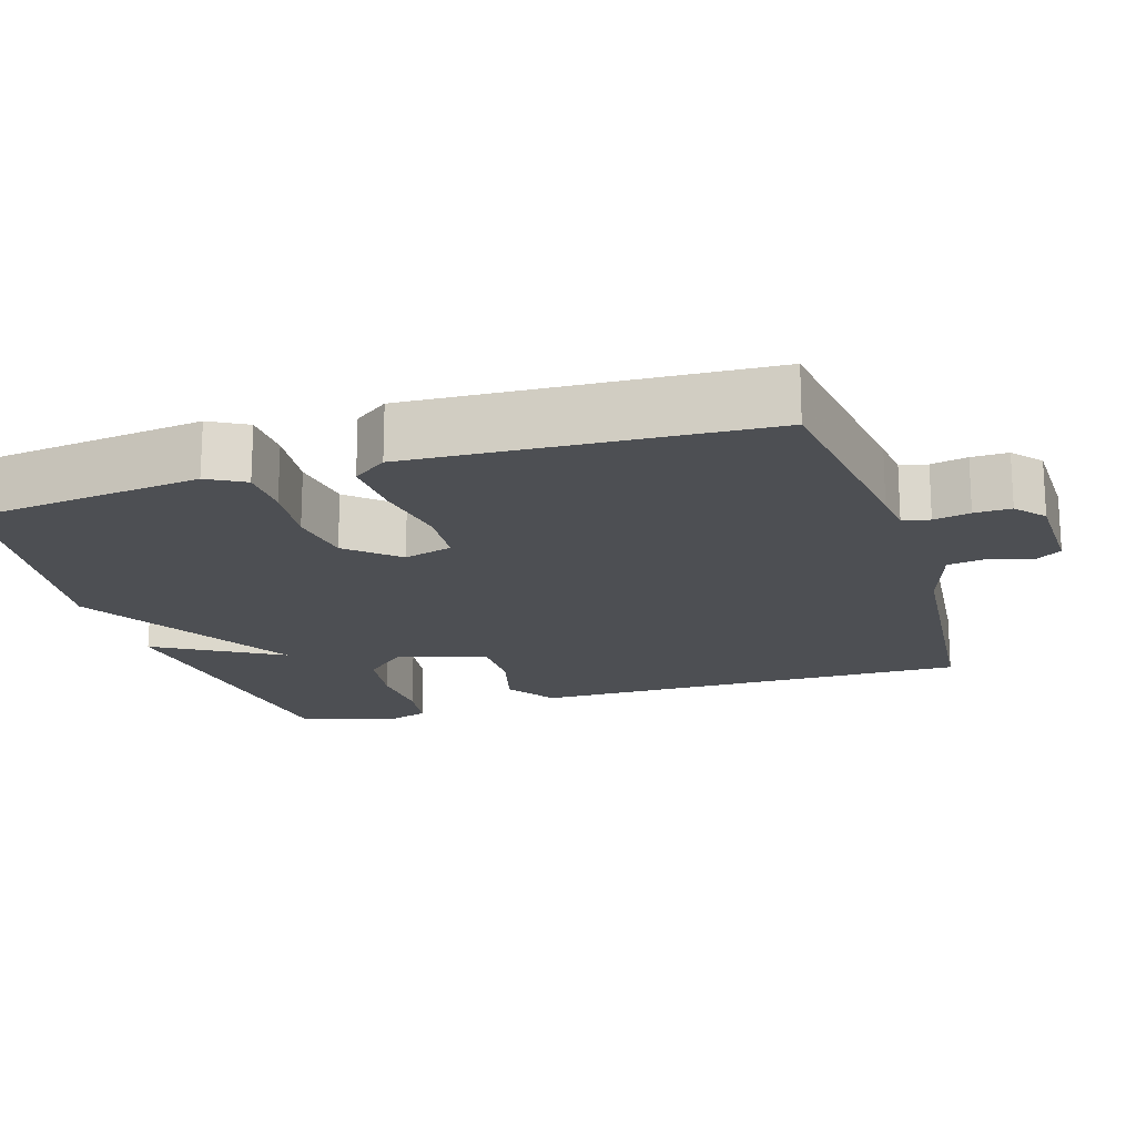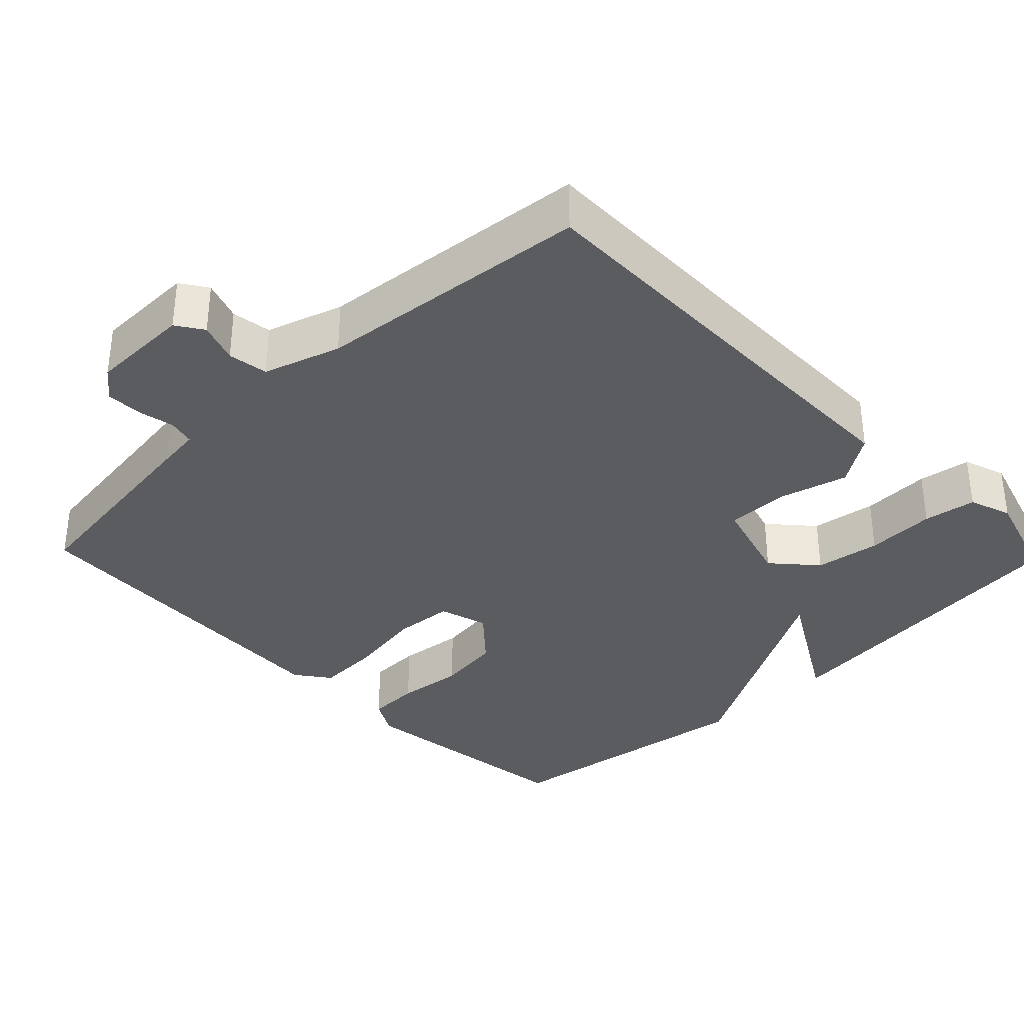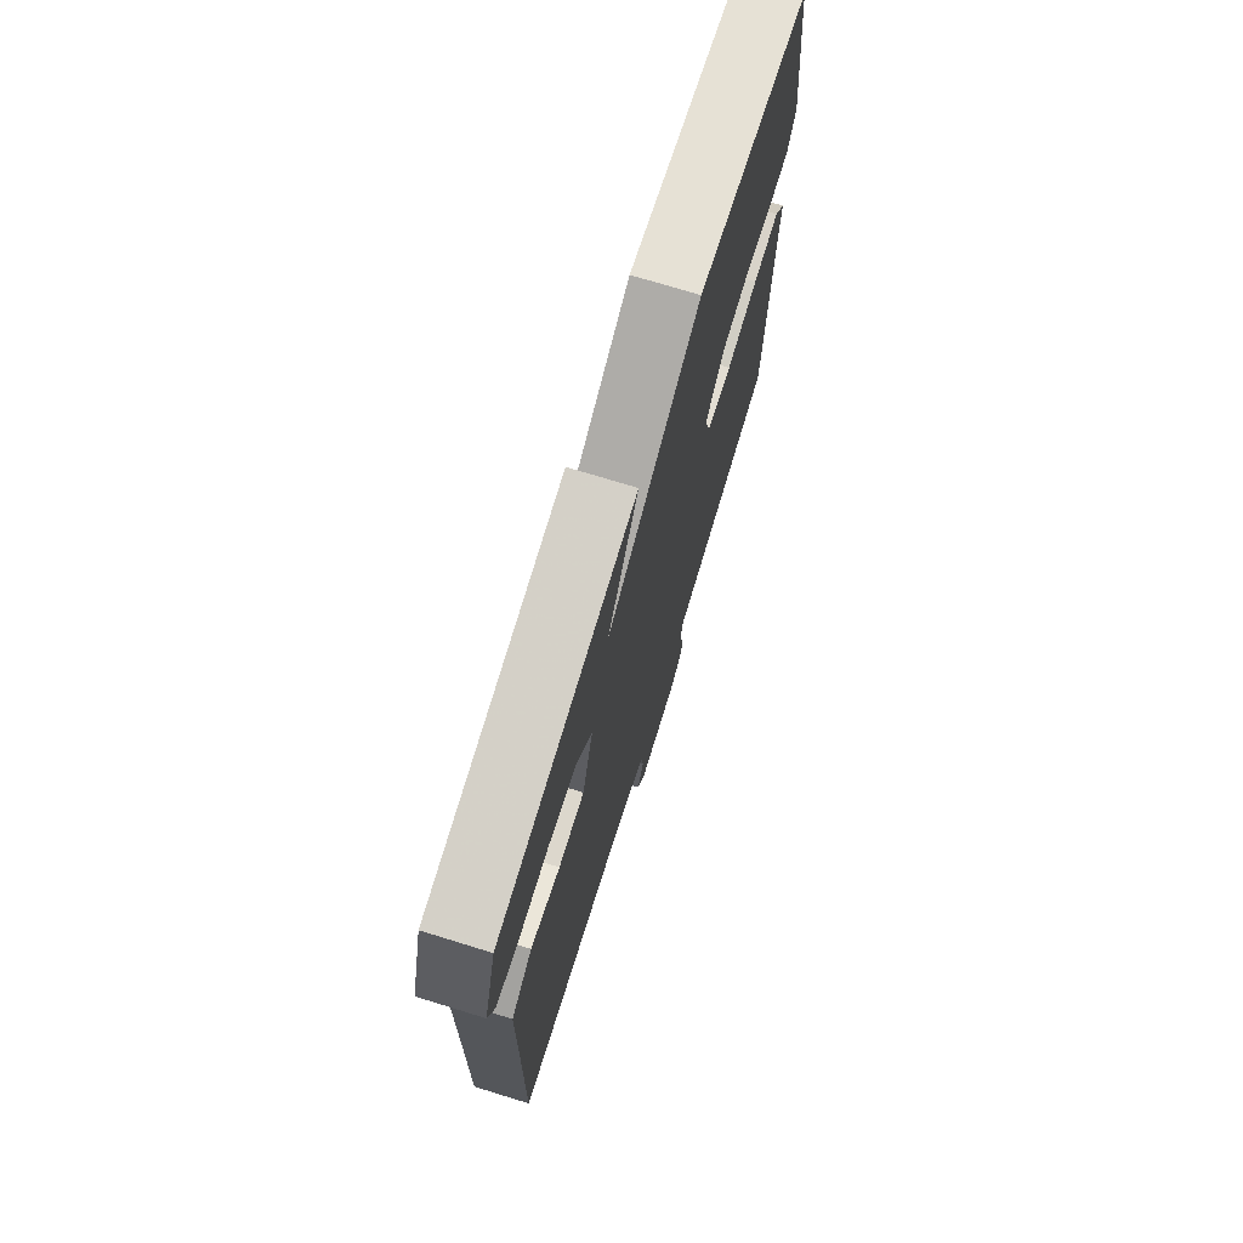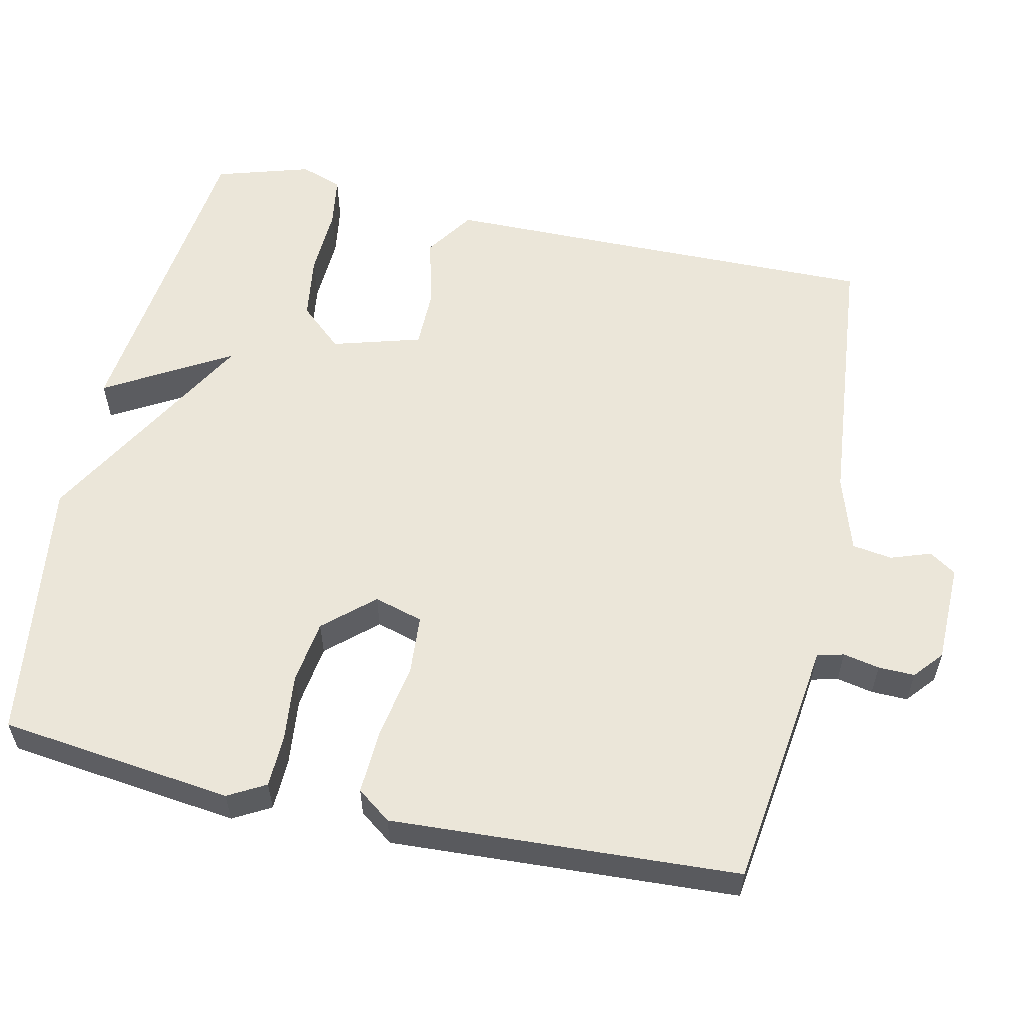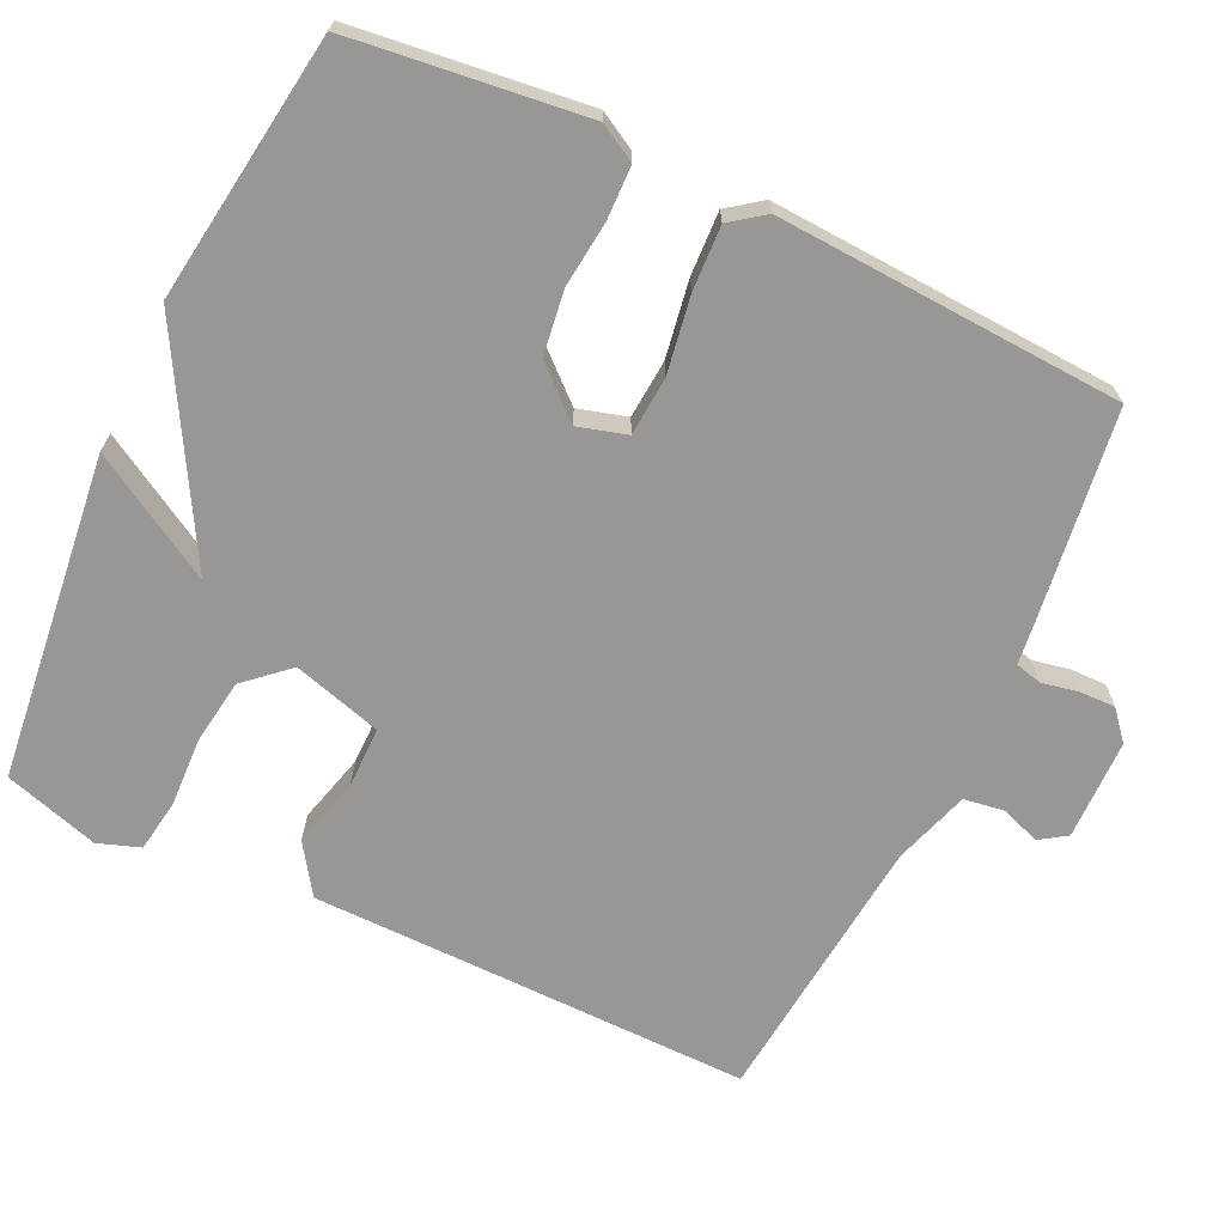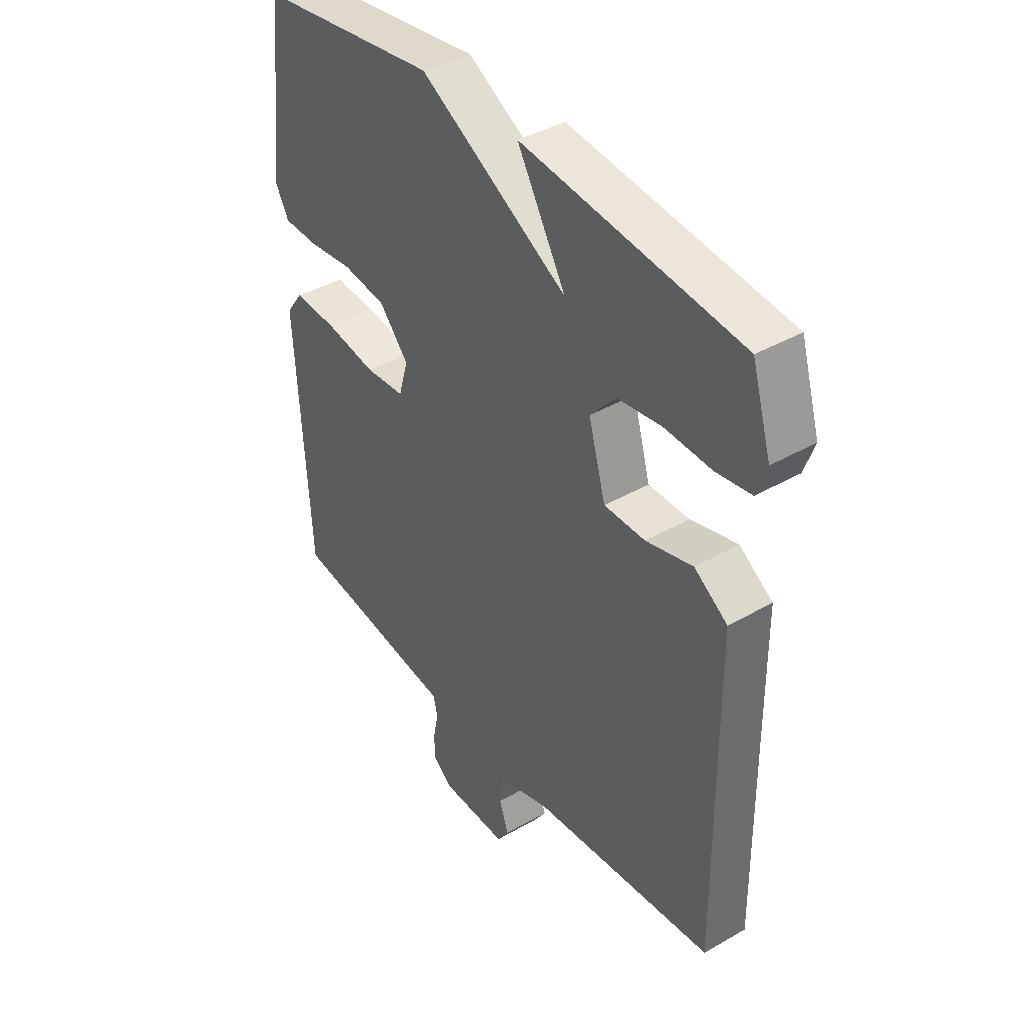
<metadata>
{"format":"obj","ext":"obj","renderer":"f3d","projection":"perspective","resolution":1024,"background":"white","views":[{"elev":-18.0,"azim":107.4,"up":"+Y"},{"elev":-34.8,"azim":-136.0,"up":"+Y"},{"elev":72.8,"azim":-72.9,"up":"+Z"},{"elev":57.1,"azim":102.5,"up":"+Y"},{"elev":-68.3,"azim":64.7,"up":"+Y"},{"elev":40.1,"azim":-125.3,"up":"+Z"}]}
</metadata>
<code>
v 0.5 0.07 0.5
v 0.538 0.07 0.185
v 0.51 0.07 0.135
v 0.439 0.07 0.133
v 0.349 0.07 0.143
v 0.262 0.07 0.131
v 0.203 0.07 0.065
v 0.222 0.07 -0.001
v 0.302 0.07 -0.007
v 0.405 0.07 0.01
v 0.492 0.07 0.014
v 0.526 0.07 -0.032
v 0.5 0.07 -0.5
v 0.217 0.07 -0.538
v 0.159 0.07 -0.545
v 0.15 0.07 -0.581
v 0.16 0.07 -0.63
v 0.161 0.07 -0.679
v 0.122 0.07 -0.712
v -0.014 0.07 -0.714
v -0.038 0.07 -0.678
v -0.019 0.07 -0.624
v -0.027 0.07 -0.57
v -0.13 0.07 -0.537
v -0.5 0.07 -0.5
v -0.495 0.07 -0.112
v -0.493 0.07 0.097
v -0.426 0.07 0.142
v -0.332 0.07 0.117
v -0.249 0.07 0.117
v -0.214 0.07 0.237
v -0.266 0.07 0.295
v -0.354 0.07 0.308
v -0.448 0.07 0.304
v -0.519 0.07 0.315
v -0.539 0.07 0.372
v -0.5 0.07 0.5
v -0.061 0.07 0.55
v -0.159 0.07 0.382
v 0.139 0.07 0.55
v 0.5 0 0.5
v 0.538 0 0.185
v 0.51 0 0.135
v 0.439 0 0.133
v 0.349 0 0.143
v 0.262 0 0.131
v 0.203 0 0.065
v 0.222 0 -0.001
v 0.302 0 -0.007
v 0.405 0 0.01
v 0.492 0 0.014
v 0.526 0 -0.032
v 0.5 0 -0.5
v 0.217 0 -0.538
v 0.159 0 -0.545
v 0.15 0 -0.581
v 0.16 0 -0.63
v 0.161 0 -0.679
v 0.122 0 -0.712
v -0.014 0 -0.714
v -0.038 0 -0.678
v -0.019 0 -0.624
v -0.027 0 -0.57
v -0.13 0 -0.537
v -0.5 0 -0.5
v -0.495 0 -0.112
v -0.493 0 0.097
v -0.426 0 0.142
v -0.332 0 0.117
v -0.249 0 0.117
v -0.214 0 0.237
v -0.266 0 0.295
v -0.354 0 0.308
v -0.448 0 0.304
v -0.519 0 0.315
v -0.539 0 0.372
v -0.5 0 0.5
v -0.061 0 0.55
v -0.159 0 0.382
v 0.139 0 0.55
f 3 4 5
f 2 3 5
f 1 2 5
f 40 1 5
f 39 40 5
f 37 38 39
f 36 37 39
f 35 36 39
f 34 35 39
f 33 34 39
f 32 33 39
f 39 5 6
f 32 39 6
f 31 32 6
f 30 31 6 7
f 29 30 7 8
f 26 27 28 29
f 26 29 8
f 25 26 8
f 24 25 8
f 23 24 8 9
f 10 11 12
f 9 10 12
f 23 9 12
f 22 23 12
f 20 21 22
f 19 20 22
f 18 19 22
f 17 18 22
f 16 17 22
f 15 16 22
f 15 22 12
f 12 13 14 15
f 45 44 43
f 45 43 42
f 45 42 41
f 45 41 80
f 45 80 79
f 79 78 77
f 79 77 76
f 79 76 75
f 79 75 74
f 79 74 73
f 79 73 72
f 46 45 79
f 46 79 72
f 46 72 71
f 47 46 71 70
f 48 47 70 69
f 69 68 67 66
f 48 69 66
f 48 66 65
f 48 65 64
f 49 48 64 63
f 52 51 50
f 52 50 49
f 52 49 63
f 52 63 62
f 62 61 60
f 62 60 59
f 62 59 58
f 62 58 57
f 62 57 56
f 62 56 55
f 52 62 55
f 55 54 53 52
f 1 41 42 2
f 2 42 43 3
f 3 43 44 4
f 4 44 45 5
f 5 45 46 6
f 6 46 47 7
f 7 47 48 8
f 8 48 49 9
f 9 49 50 10
f 10 50 51 11
f 11 51 52 12
f 12 52 53 13
f 13 53 54 14
f 14 54 55 15
f 15 55 56 16
f 16 56 57 17
f 17 57 58 18
f 18 58 59 19
f 19 59 60 20
f 20 60 61 21
f 21 61 62 22
f 22 62 63 23
f 23 63 64 24
f 24 64 65 25
f 25 65 66 26
f 26 66 67 27
f 27 67 68 28
f 28 68 69 29
f 29 69 70 30
f 30 70 71 31
f 31 71 72 32
f 32 72 73 33
f 33 73 74 34
f 34 74 75 35
f 35 75 76 36
f 36 76 77 37
f 37 77 78 38
f 38 78 79 39
f 39 79 80 40
f 40 80 41 1

</code>
